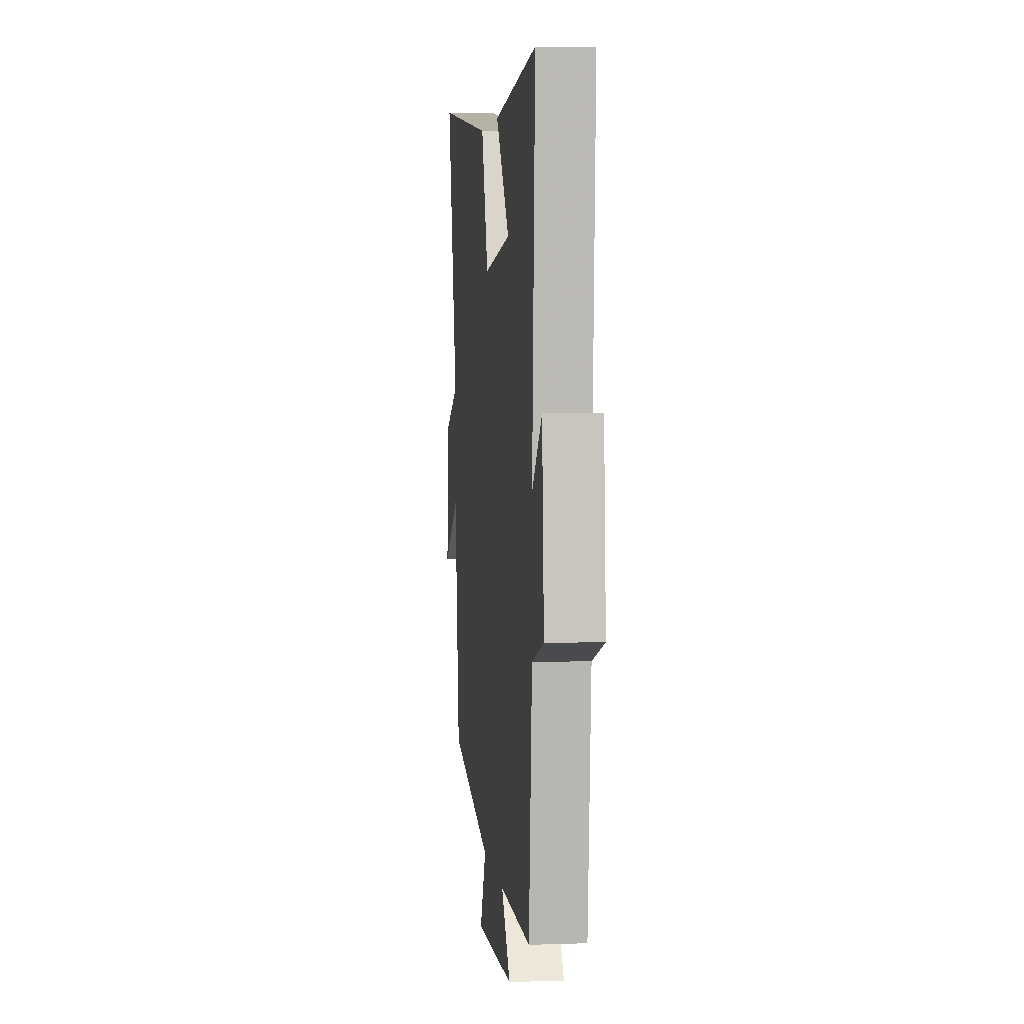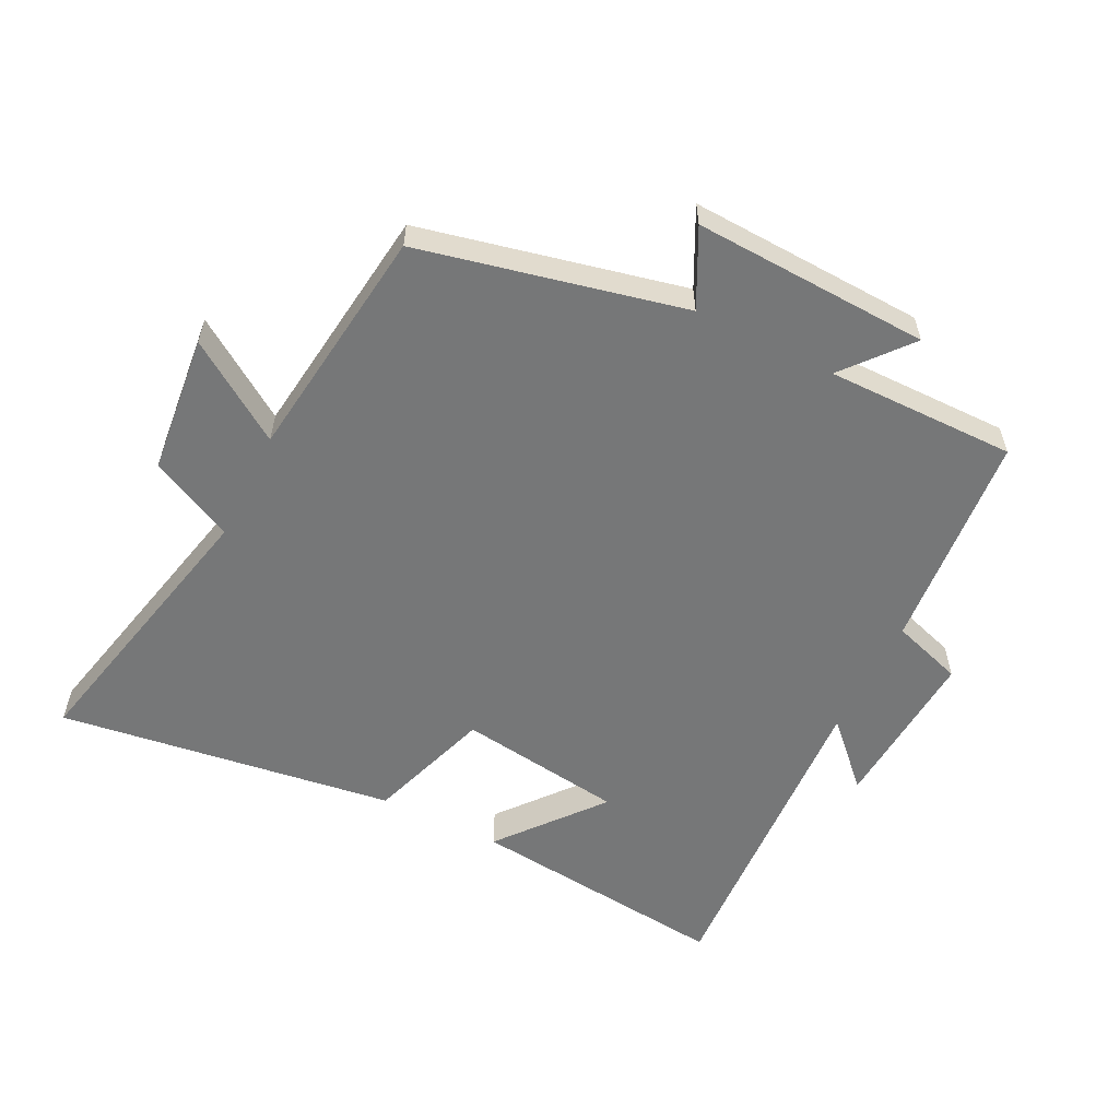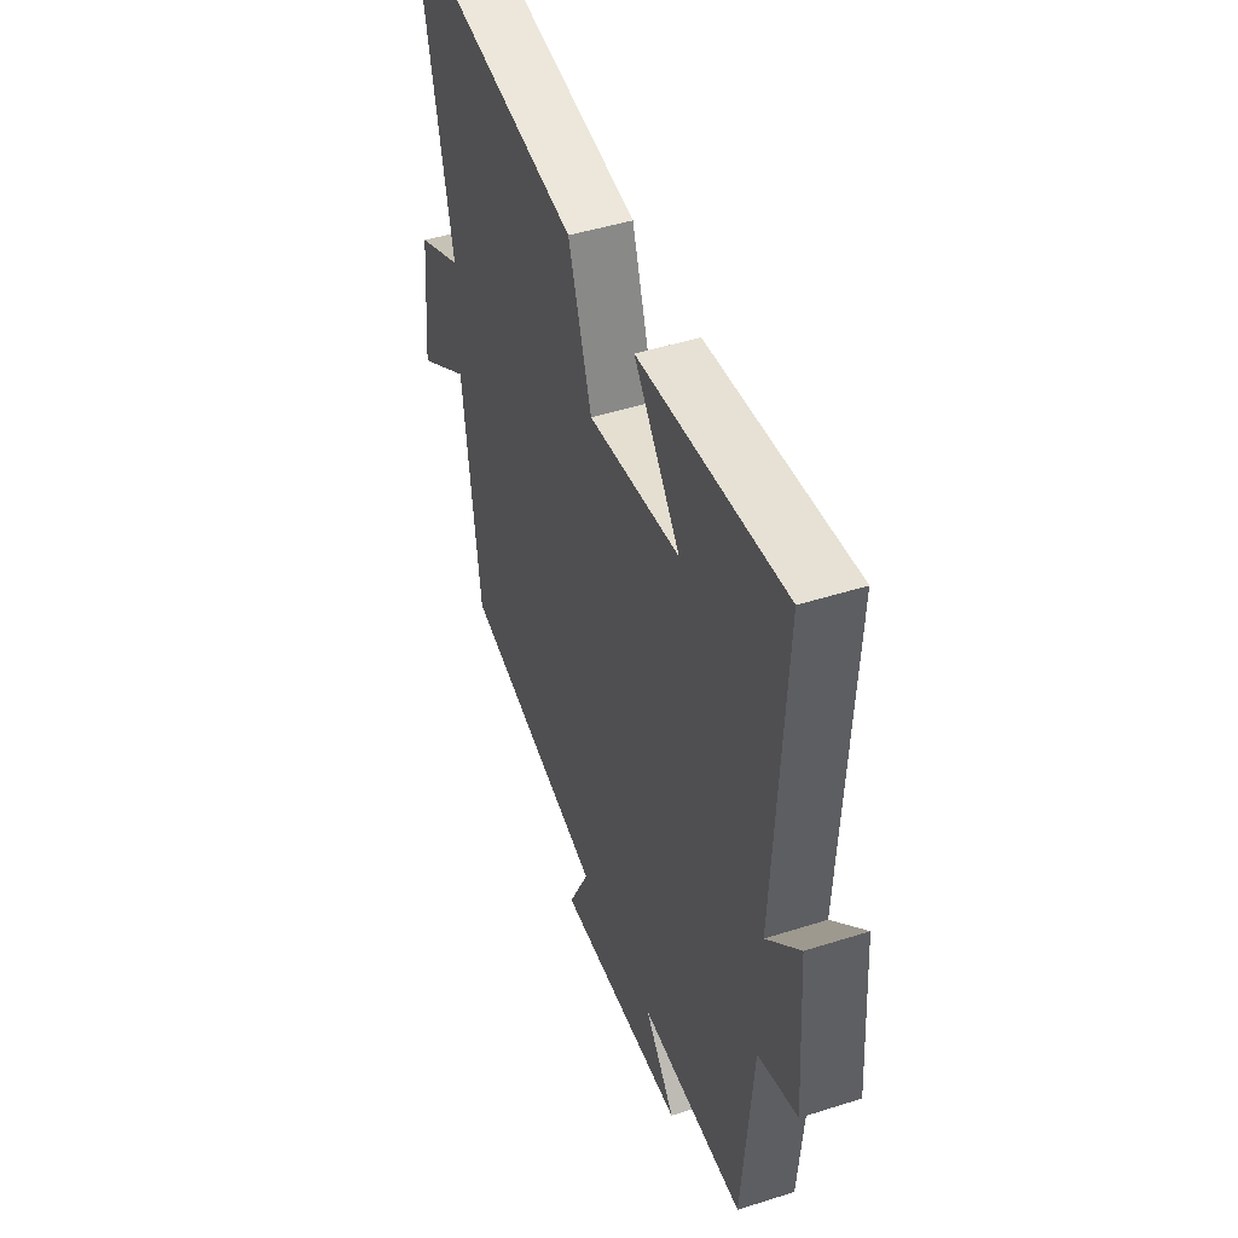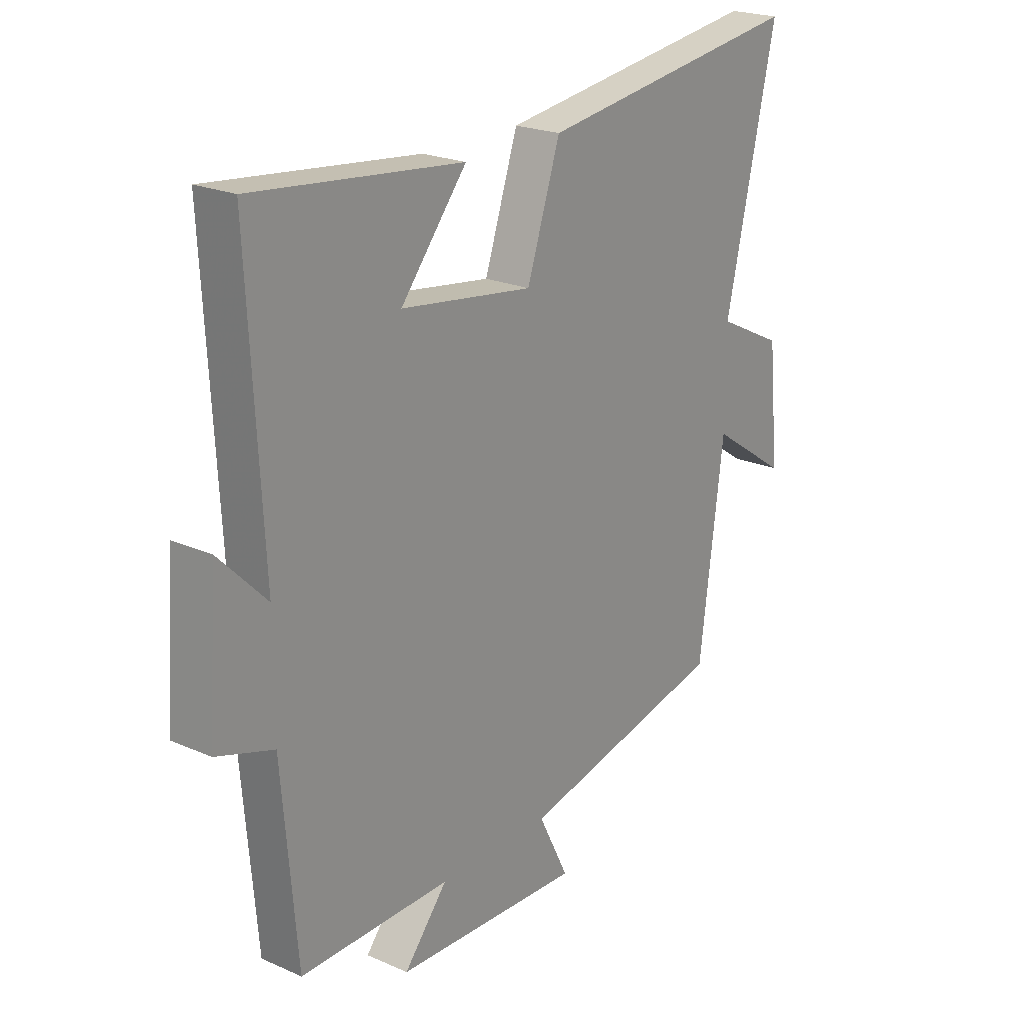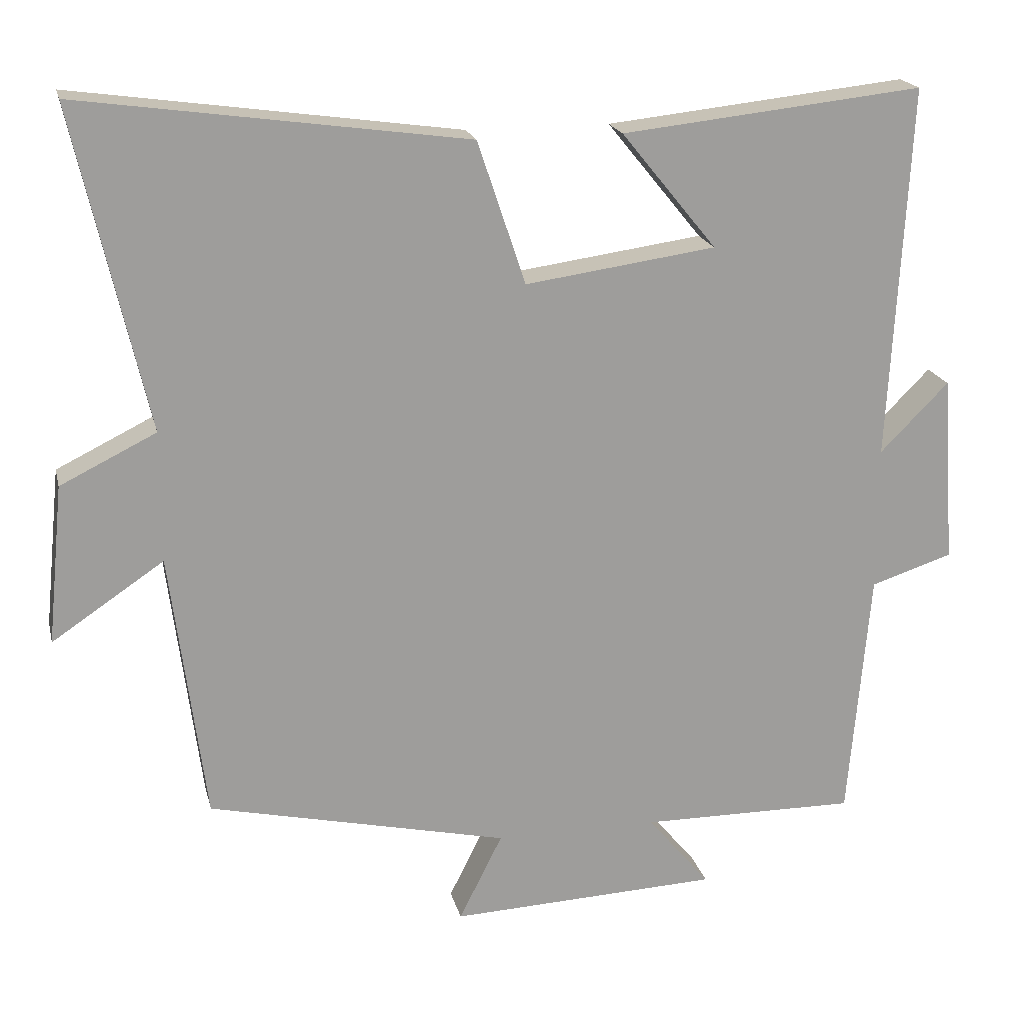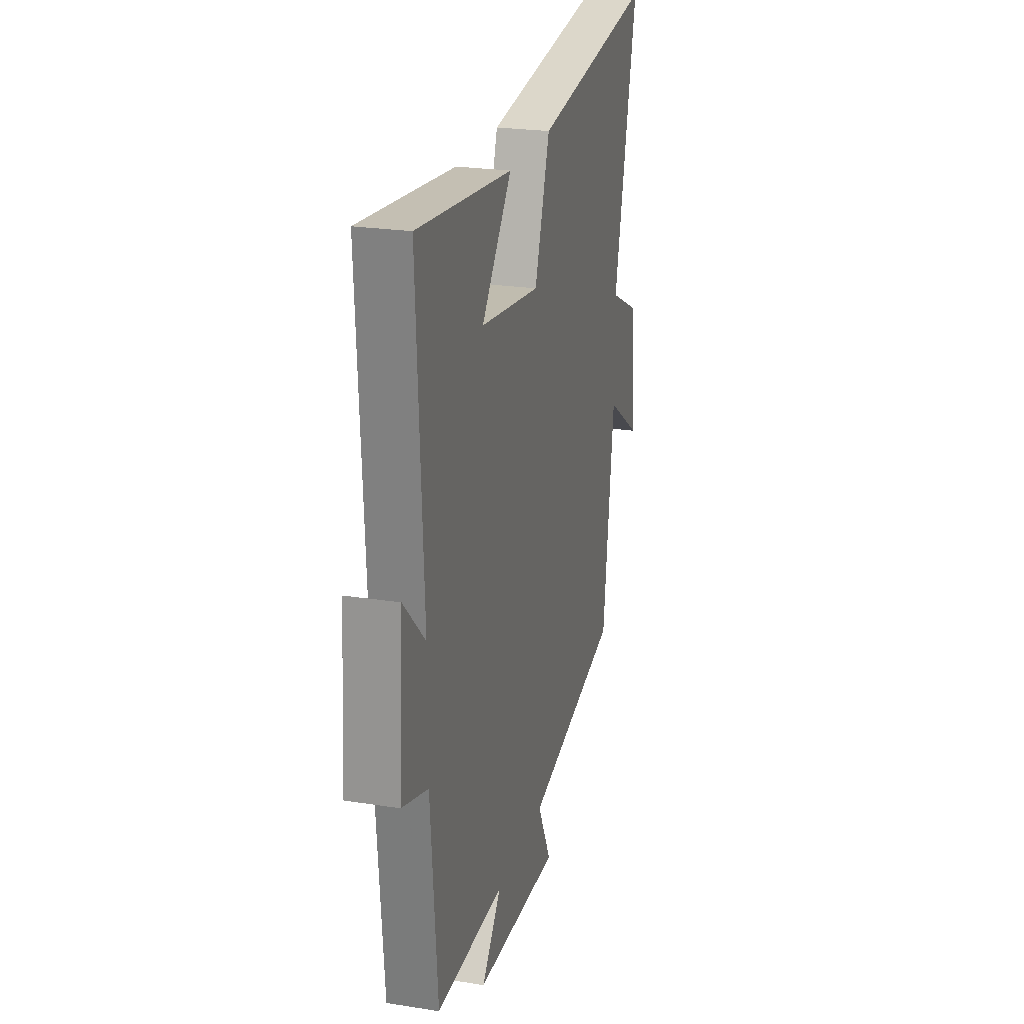
<metadata>
{"format":"obj","ext":"obj","renderer":"f3d","projection":"perspective","resolution":1024,"background":"white","views":[{"elev":4.0,"azim":-96.4,"up":"+Z"},{"elev":-57.0,"azim":153.5,"up":"+Y"},{"elev":46.2,"azim":-110.0,"up":"+Z"},{"elev":22.1,"azim":-52.5,"up":"+Z"},{"elev":19.4,"azim":167.0,"up":"+Z"},{"elev":23.7,"azim":-75.1,"up":"+Z"}]}
</metadata>
<code>
v 0.599 0.07 0.573
v 0.5 0.07 0.137
v 0.63 0.07 0.073
v 0.652 0.07 -0.143
v 0.5 0.07 -0.041
v 0.453 0.07 -0.408
v 0.045 0.07 -0.5
v 0.104 0.07 -0.618
v -0.262 0.07 -0.602
v -0.177 0.07 -0.5
v -0.471 0.07 -0.502
v -0.5 0.07 -0.161
v -0.611 0.07 -0.125
v -0.593 0.07 0.131
v -0.5 0.07 0.037
v -0.527 0.07 0.544
v -0.119 0.07 0.5
v -0.248 0.07 0.342
v 0.01 0.07 0.306
v 0.075 0.07 0.5
v 0.599 0 0.573
v 0.5 0 0.137
v 0.63 0 0.073
v 0.652 0 -0.143
v 0.5 0 -0.041
v 0.453 0 -0.408
v 0.045 0 -0.5
v 0.104 0 -0.618
v -0.262 0 -0.602
v -0.177 0 -0.5
v -0.471 0 -0.502
v -0.5 0 -0.161
v -0.611 0 -0.125
v -0.593 0 0.131
v -0.5 0 0.037
v -0.527 0 0.544
v -0.119 0 0.5
v -0.248 0 0.342
v 0.01 0 0.306
v 0.075 0 0.5
f 19 20 1 2
f 18 19 2 3
f 15 16 17 18
f 15 18 3
f 12 13 14 15
f 10 11 12 15
f 10 15 3
f 7 8 9 10
f 5 6 7 10
f 5 10 3
f 3 4 5
f 22 21 40 39
f 23 22 39 38
f 38 37 36 35
f 23 38 35
f 35 34 33 32
f 35 32 31 30
f 23 35 30
f 30 29 28 27
f 30 27 26 25
f 23 30 25
f 25 24 23
f 1 21 22 2
f 2 22 23 3
f 3 23 24 4
f 4 24 25 5
f 5 25 26 6
f 6 26 27 7
f 7 27 28 8
f 8 28 29 9
f 9 29 30 10
f 10 30 31 11
f 11 31 32 12
f 12 32 33 13
f 13 33 34 14
f 14 34 35 15
f 15 35 36 16
f 16 36 37 17
f 17 37 38 18
f 18 38 39 19
f 19 39 40 20
f 20 40 21 1

</code>
